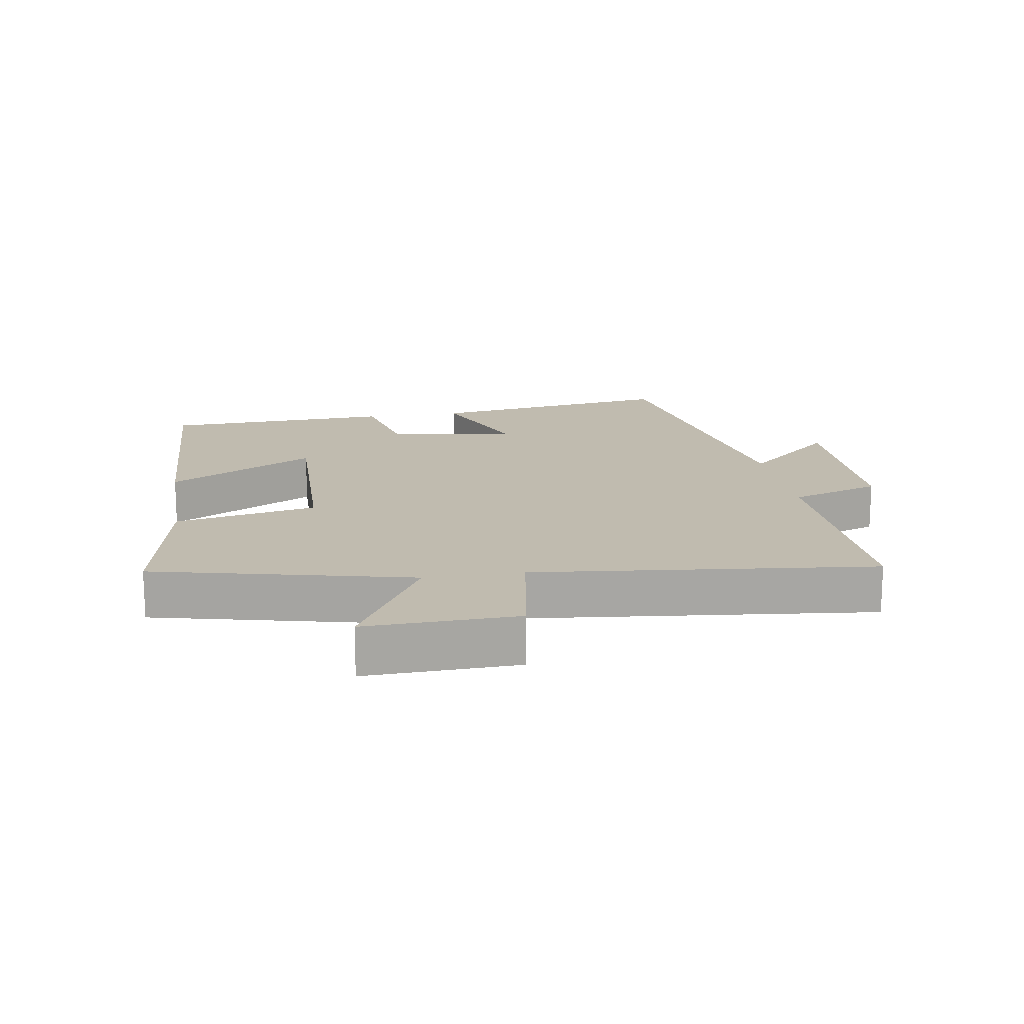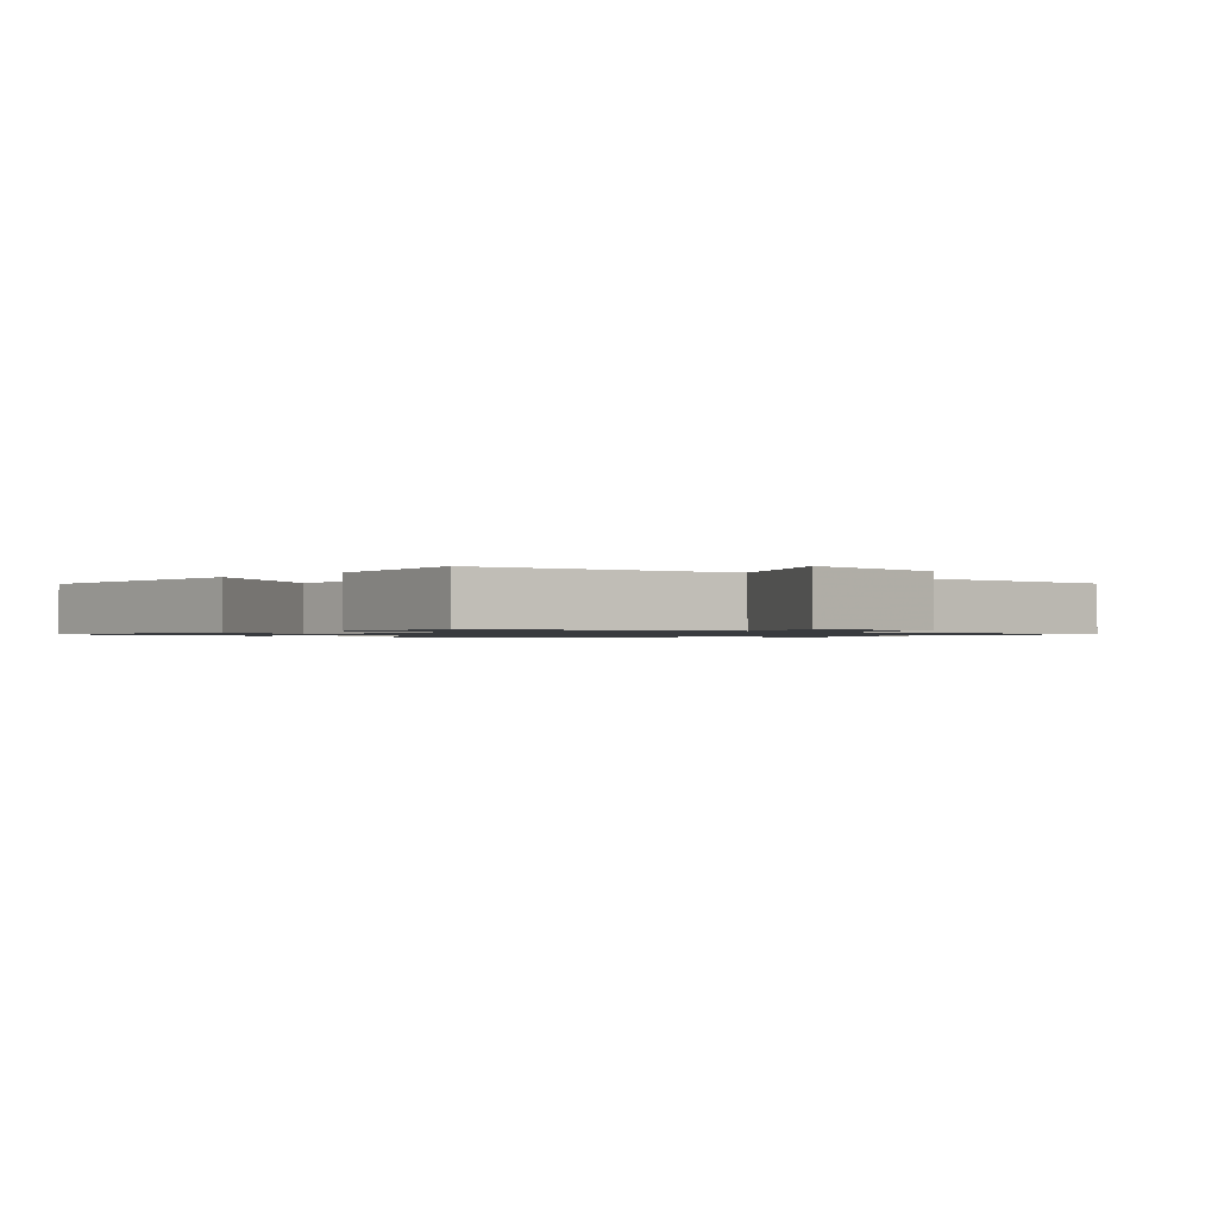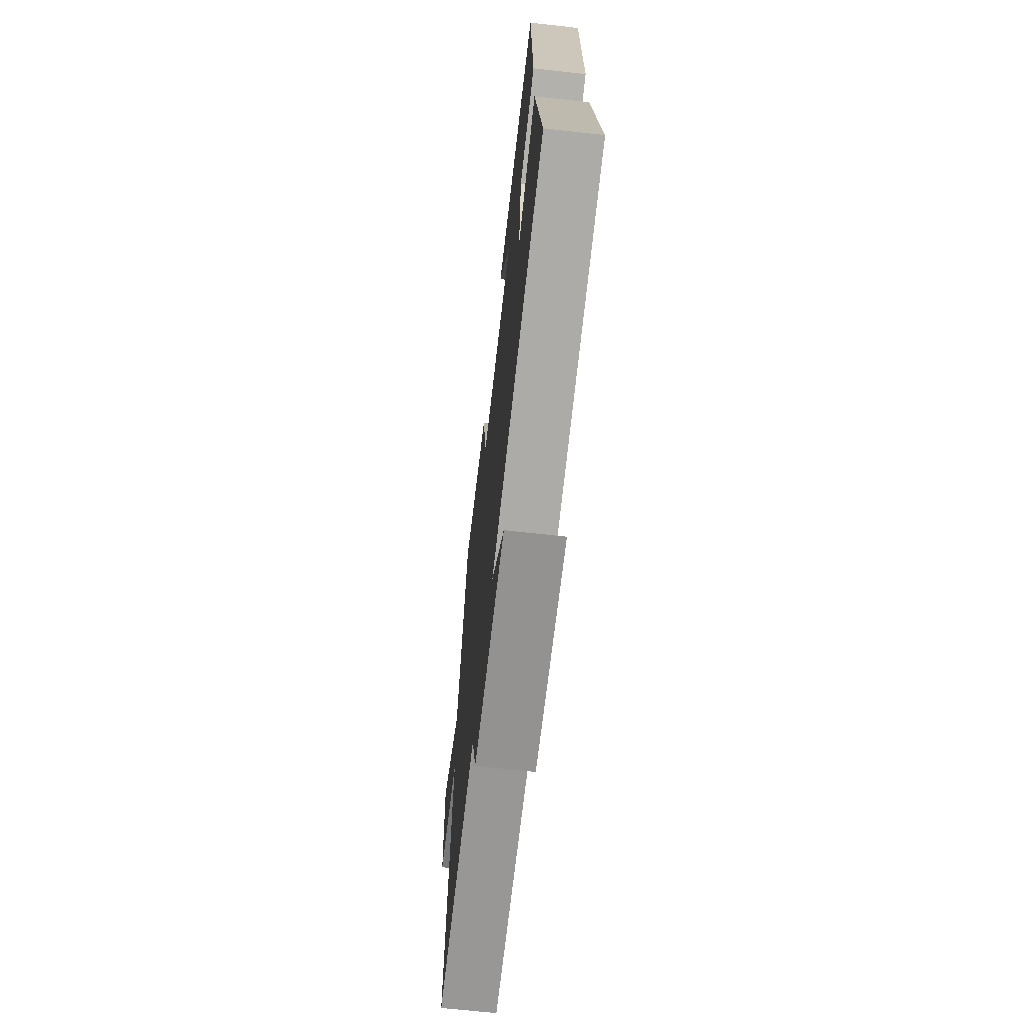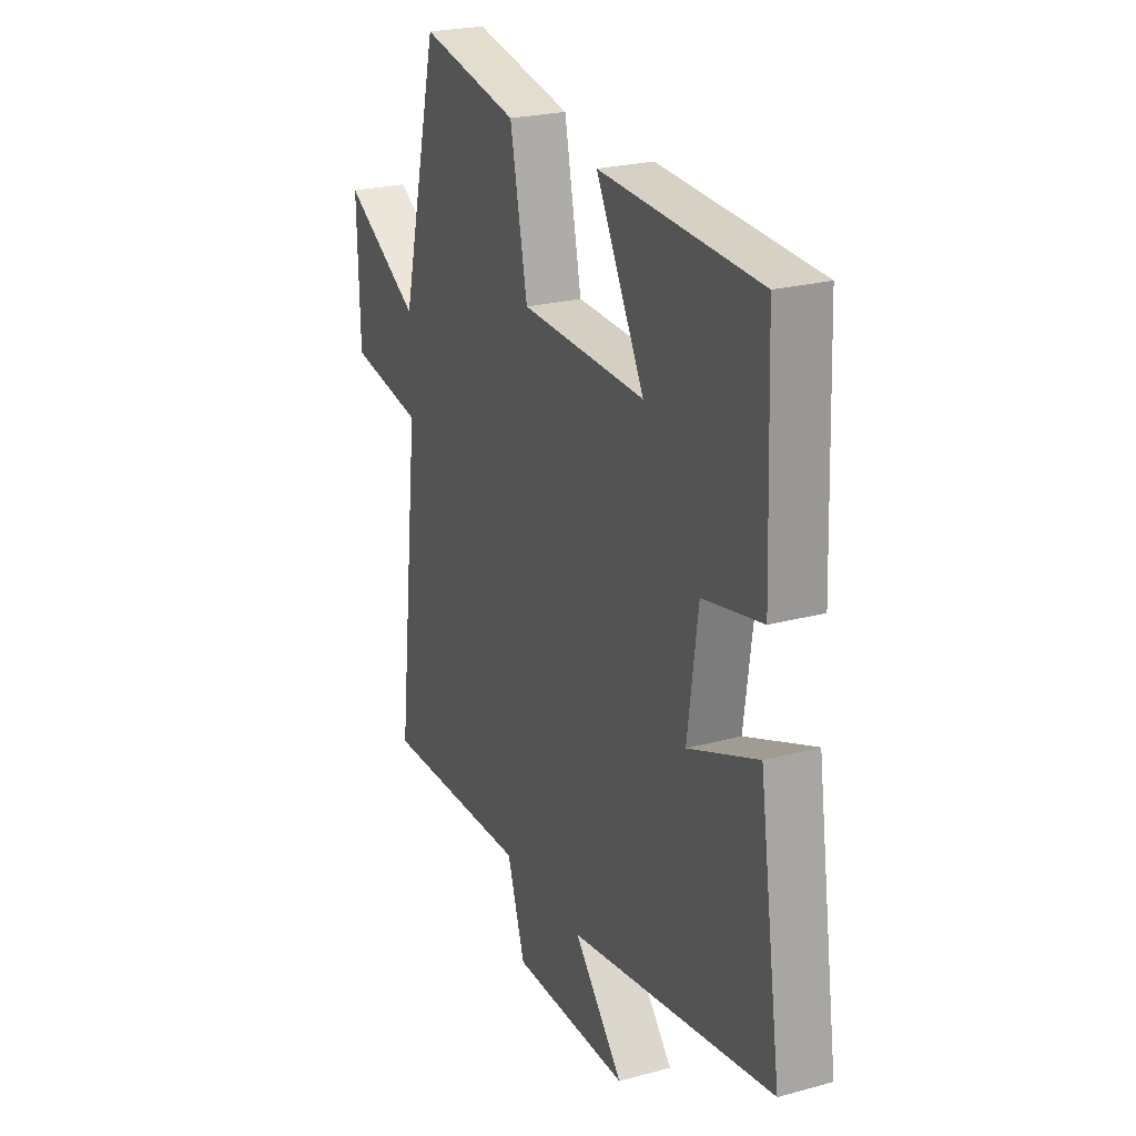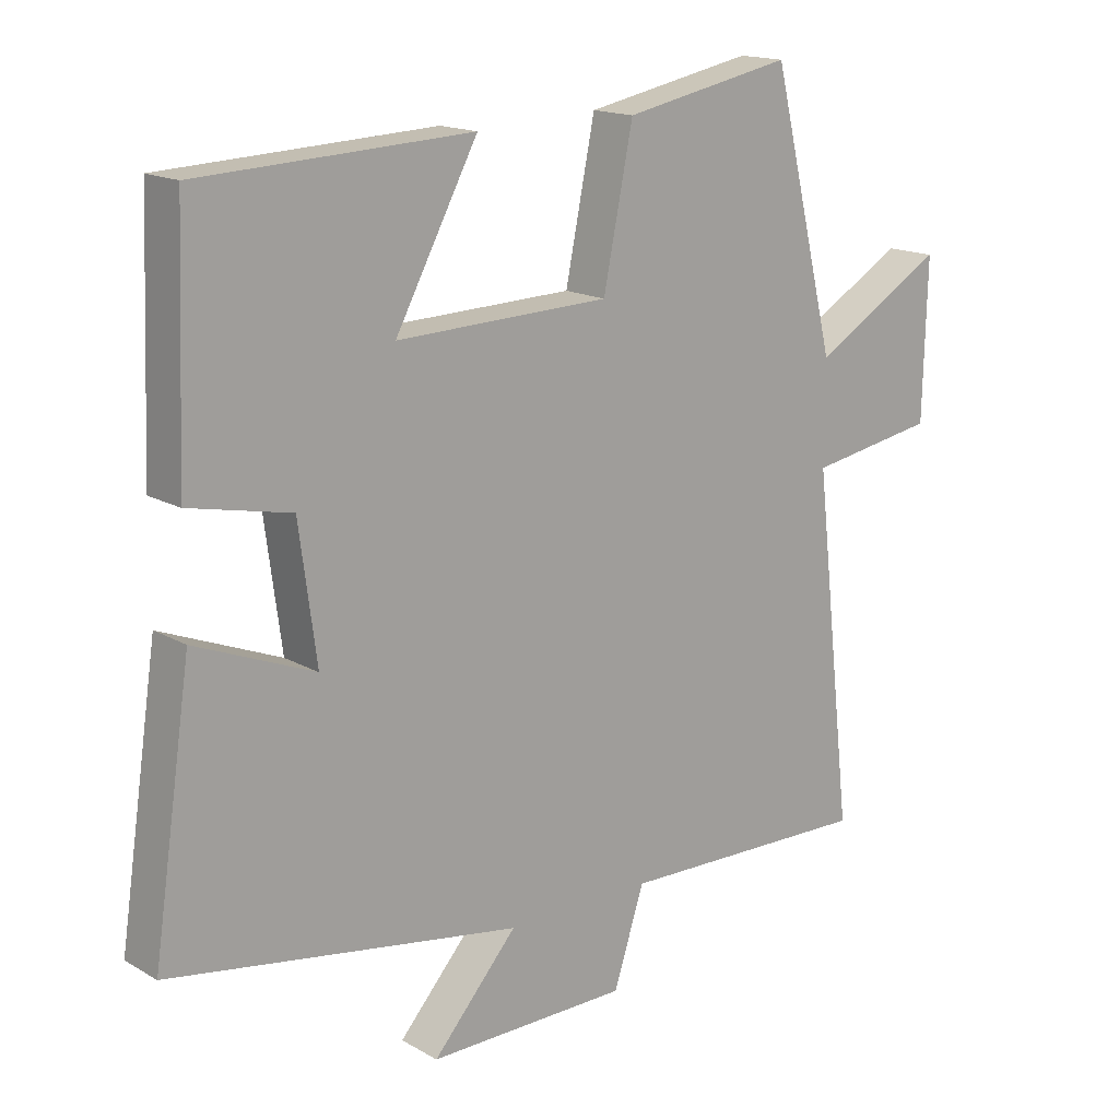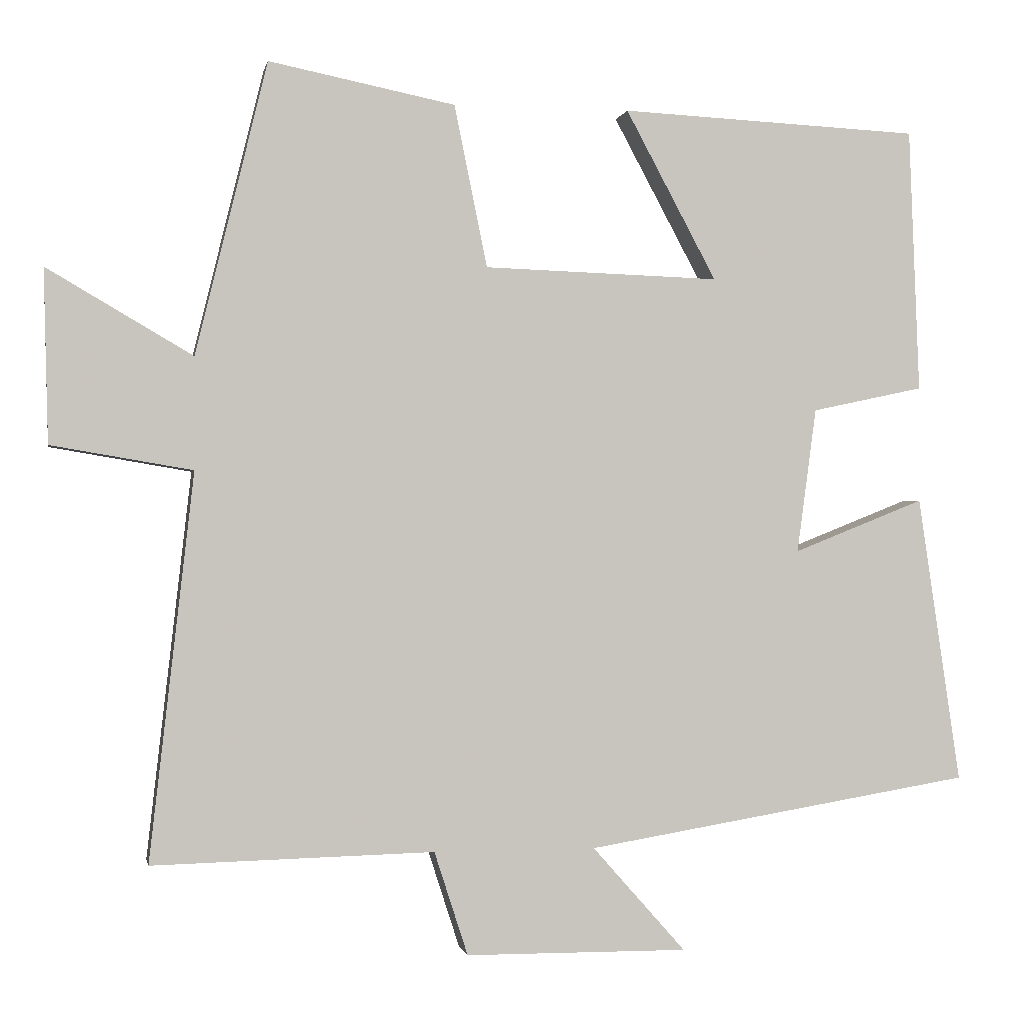
<metadata>
{"format":"obj","ext":"obj","renderer":"f3d","projection":"perspective","resolution":1024,"background":"white","views":[{"elev":16.1,"azim":80.4,"up":"+Y"},{"elev":-1.1,"azim":44.3,"up":"+Y"},{"elev":-66.8,"azim":-96.4,"up":"+Z"},{"elev":23.9,"azim":-114.4,"up":"+Z"},{"elev":16.1,"azim":-40.5,"up":"+Z"},{"elev":-0.6,"azim":169.3,"up":"+Z"}]}
</metadata>
<code>
v 0.559 0.07 -0.509
v 0.181 0.07 -0.5
v 0.136 0.07 -0.639
v -0.162 0.07 -0.641
v -0.037 0.07 -0.5
v -0.557 0.07 -0.414
v -0.5 0.07 -0.029
v -0.324 0.07 -0.099
v -0.35 0.07 0.095
v -0.5 0.07 0.127
v -0.486 0.07 0.481
v -0.084 0.07 0.5
v -0.206 0.07 0.273
v 0.11 0.07 0.283
v 0.154 0.07 0.5
v 0.404 0.07 0.55
v 0.5 0.07 0.158
v 0.695 0.07 0.272
v 0.689 0.07 0.04
v 0.5 0.07 0.008
v 0.559 0 -0.509
v 0.181 0 -0.5
v 0.136 0 -0.639
v -0.162 0 -0.641
v -0.037 0 -0.5
v -0.557 0 -0.414
v -0.5 0 -0.029
v -0.324 0 -0.099
v -0.35 0 0.095
v -0.5 0 0.127
v -0.486 0 0.481
v -0.084 0 0.5
v -0.206 0 0.273
v 0.11 0 0.283
v 0.154 0 0.5
v 0.404 0 0.55
v 0.5 0 0.158
v 0.695 0 0.272
v 0.689 0 0.04
v 0.5 0 0.008
f 17 18 19 20
f 16 17 20
f 15 16 20
f 14 15 20
f 20 1 2
f 14 20 2
f 13 14 2
f 11 12 13
f 10 11 13
f 9 10 13
f 13 2 3
f 9 13 3
f 8 9 3
f 5 6 7 8
f 5 8 3
f 3 4 5
f 40 39 38 37
f 40 37 36
f 40 36 35
f 40 35 34
f 22 21 40
f 22 40 34
f 22 34 33
f 33 32 31
f 33 31 30
f 33 30 29
f 23 22 33
f 23 33 29
f 23 29 28
f 28 27 26 25
f 23 28 25
f 25 24 23
f 1 21 22 2
f 2 22 23 3
f 3 23 24 4
f 4 24 25 5
f 5 25 26 6
f 6 26 27 7
f 7 27 28 8
f 8 28 29 9
f 9 29 30 10
f 10 30 31 11
f 11 31 32 12
f 12 32 33 13
f 13 33 34 14
f 14 34 35 15
f 15 35 36 16
f 16 36 37 17
f 17 37 38 18
f 18 38 39 19
f 19 39 40 20
f 20 40 21 1

</code>
